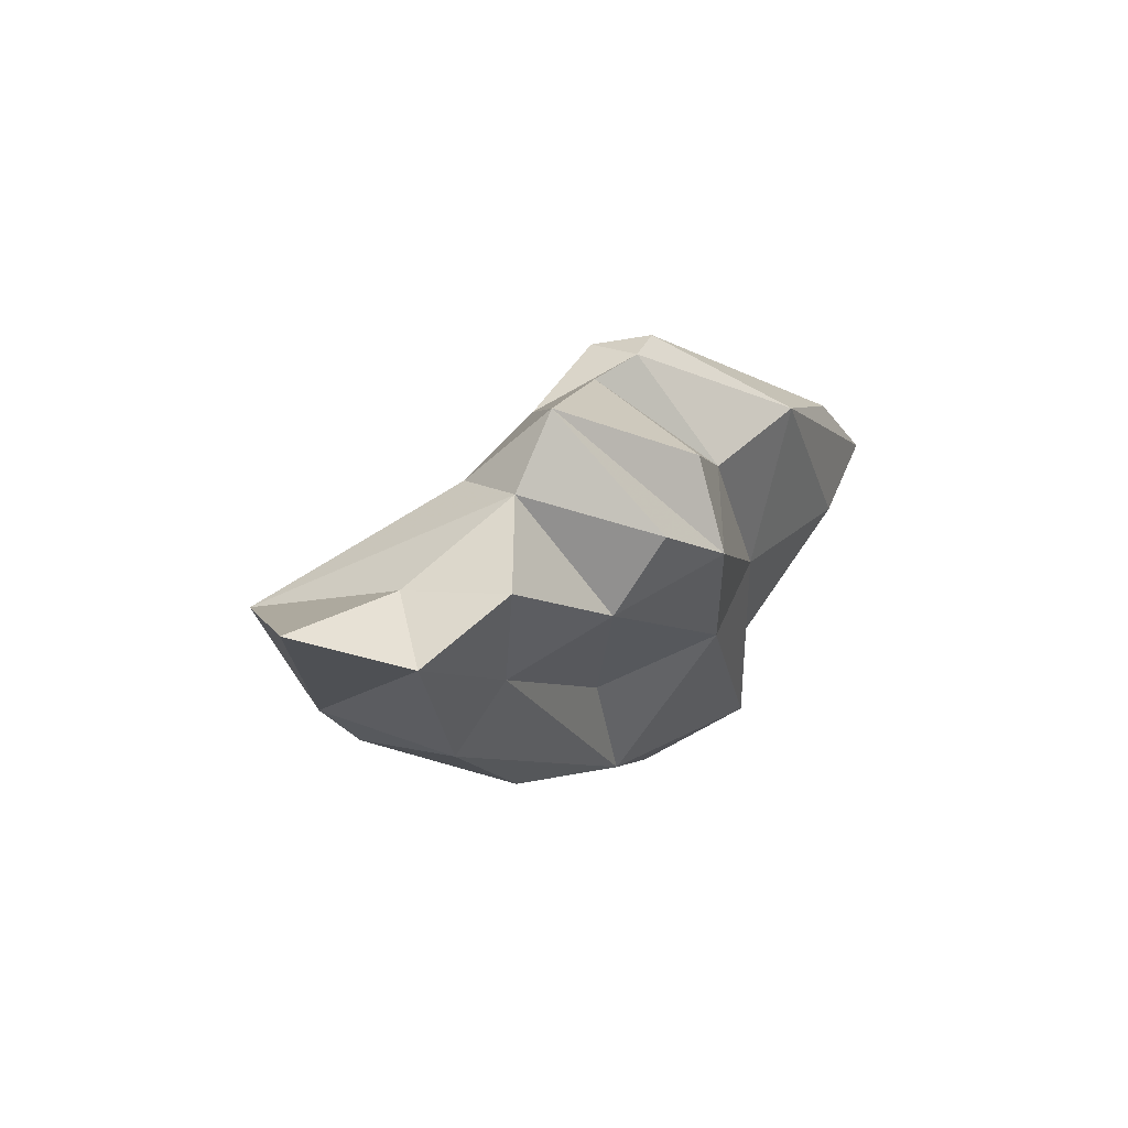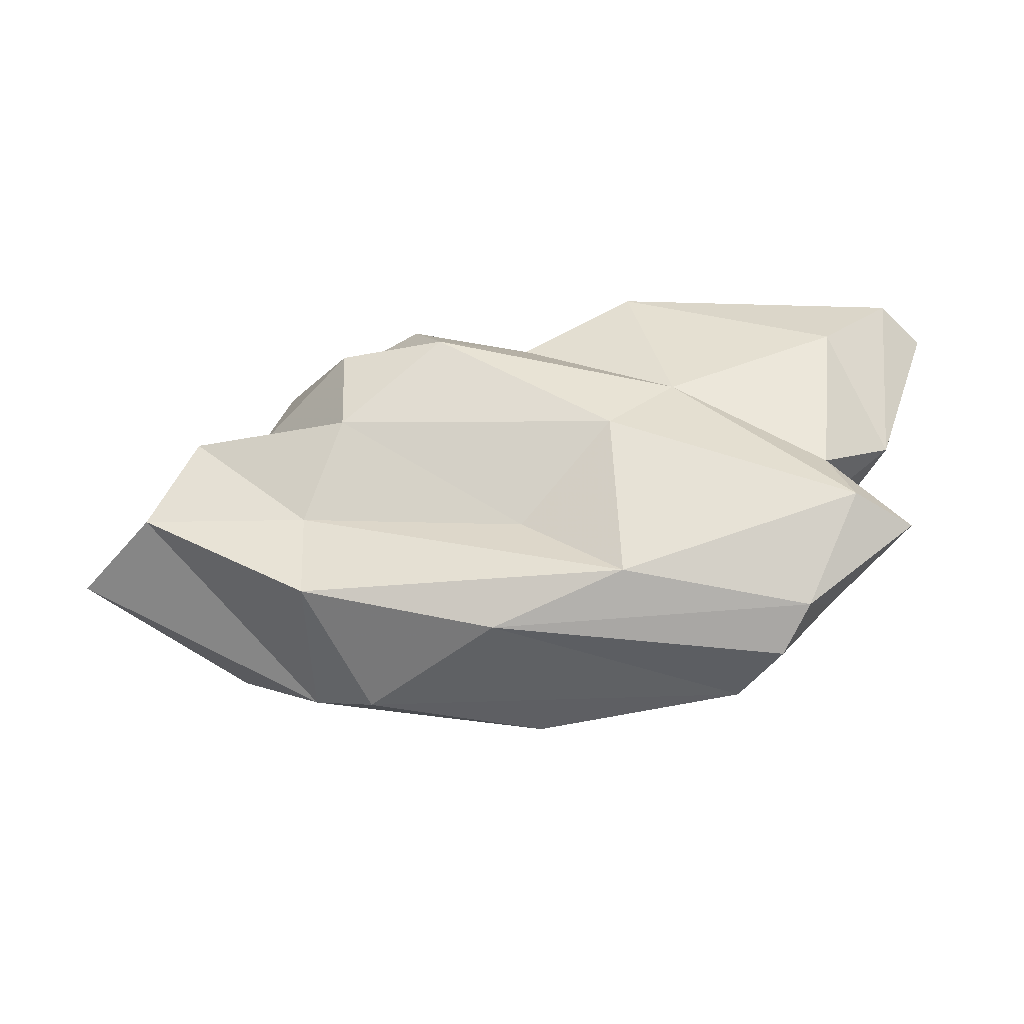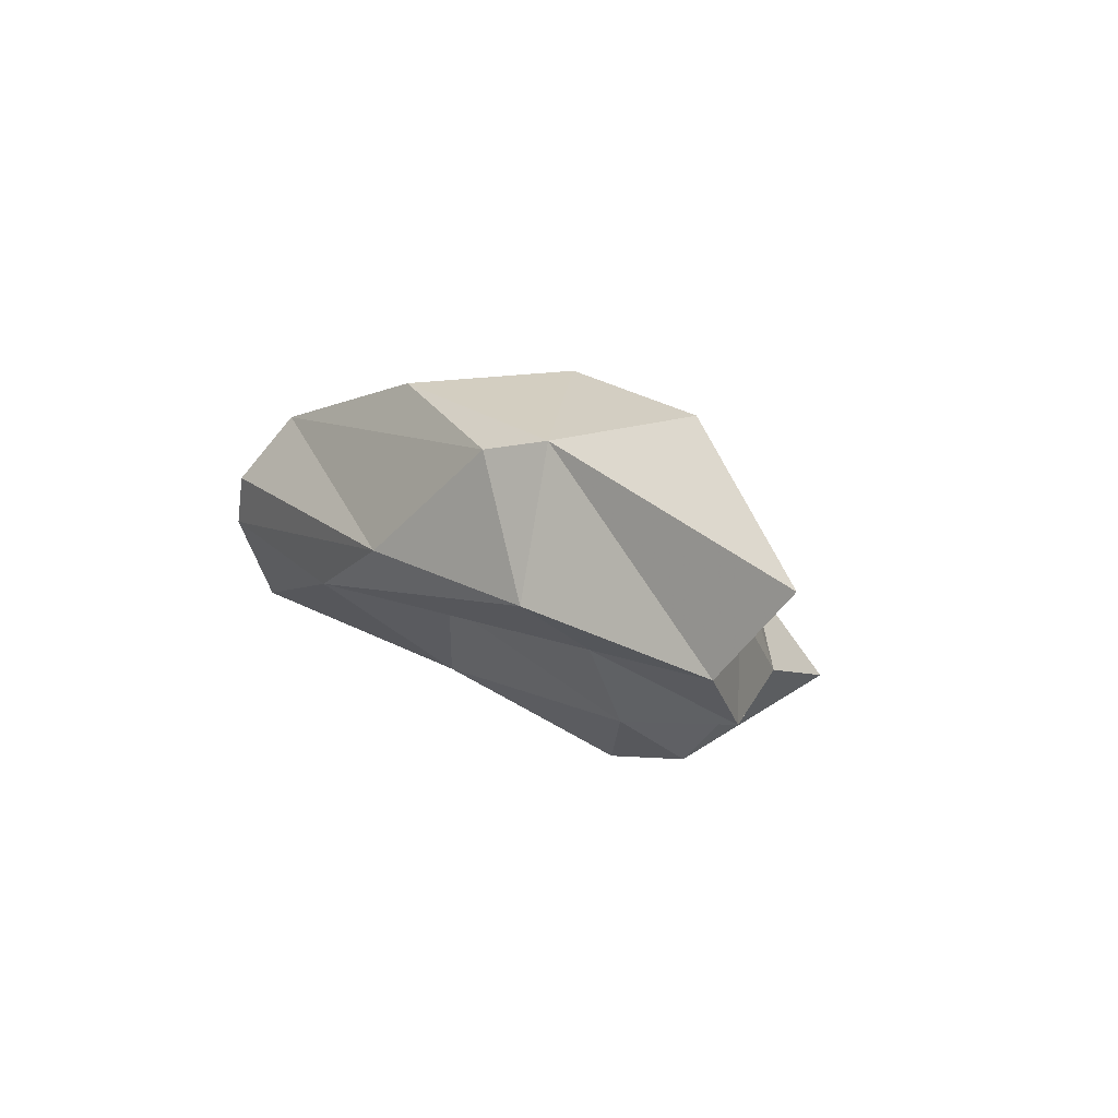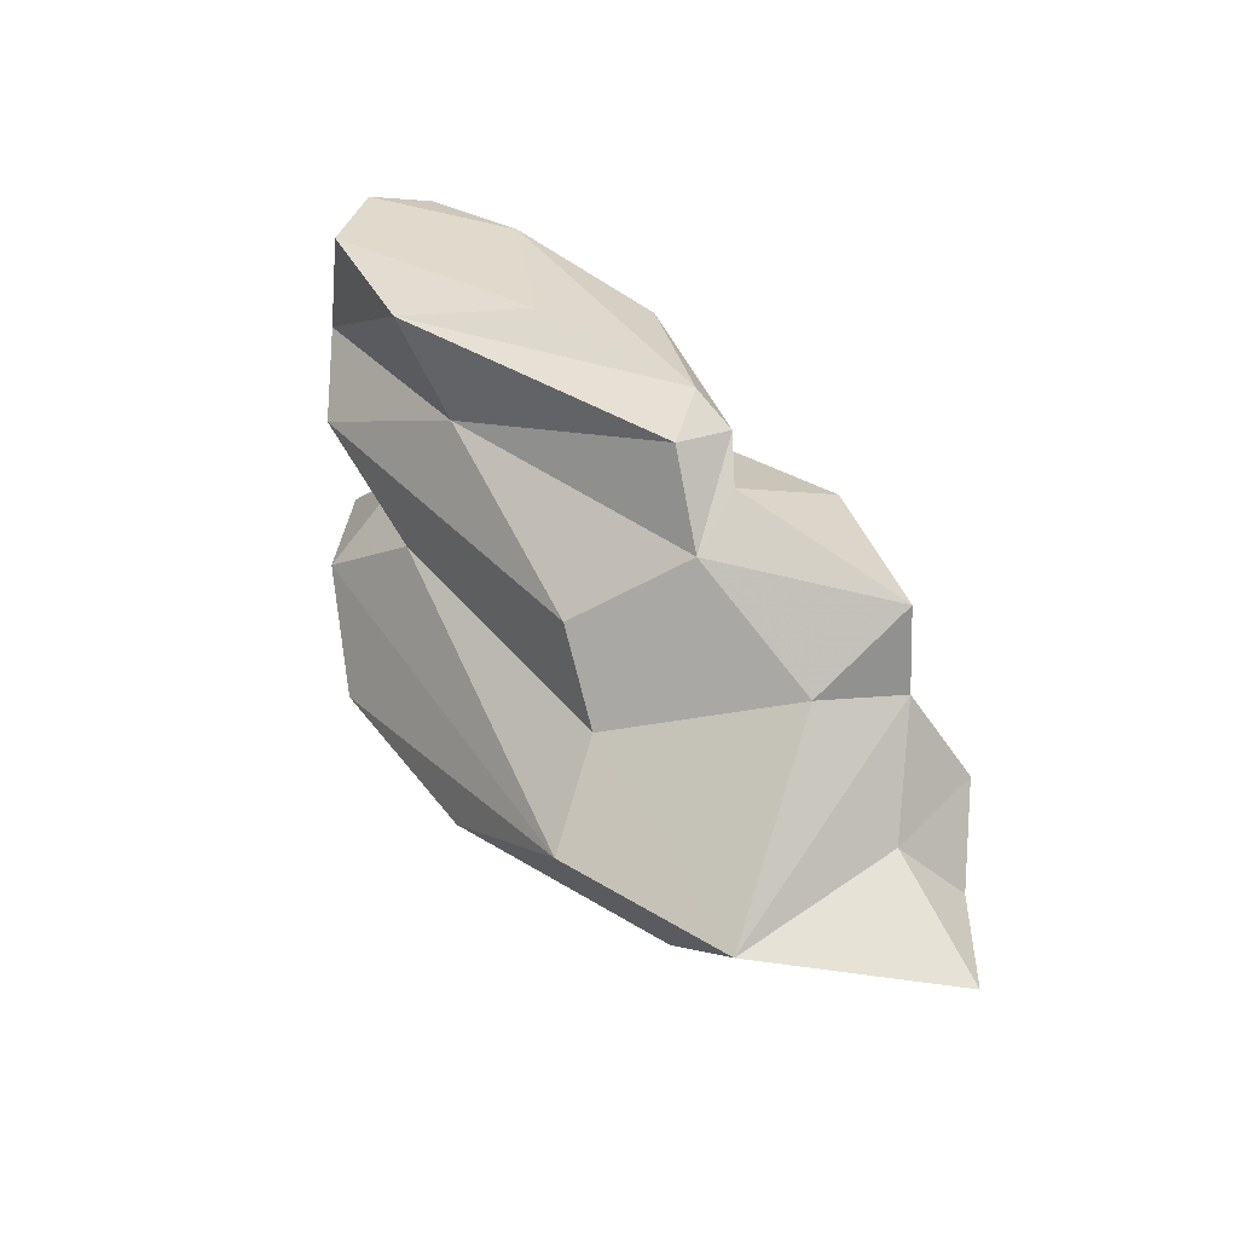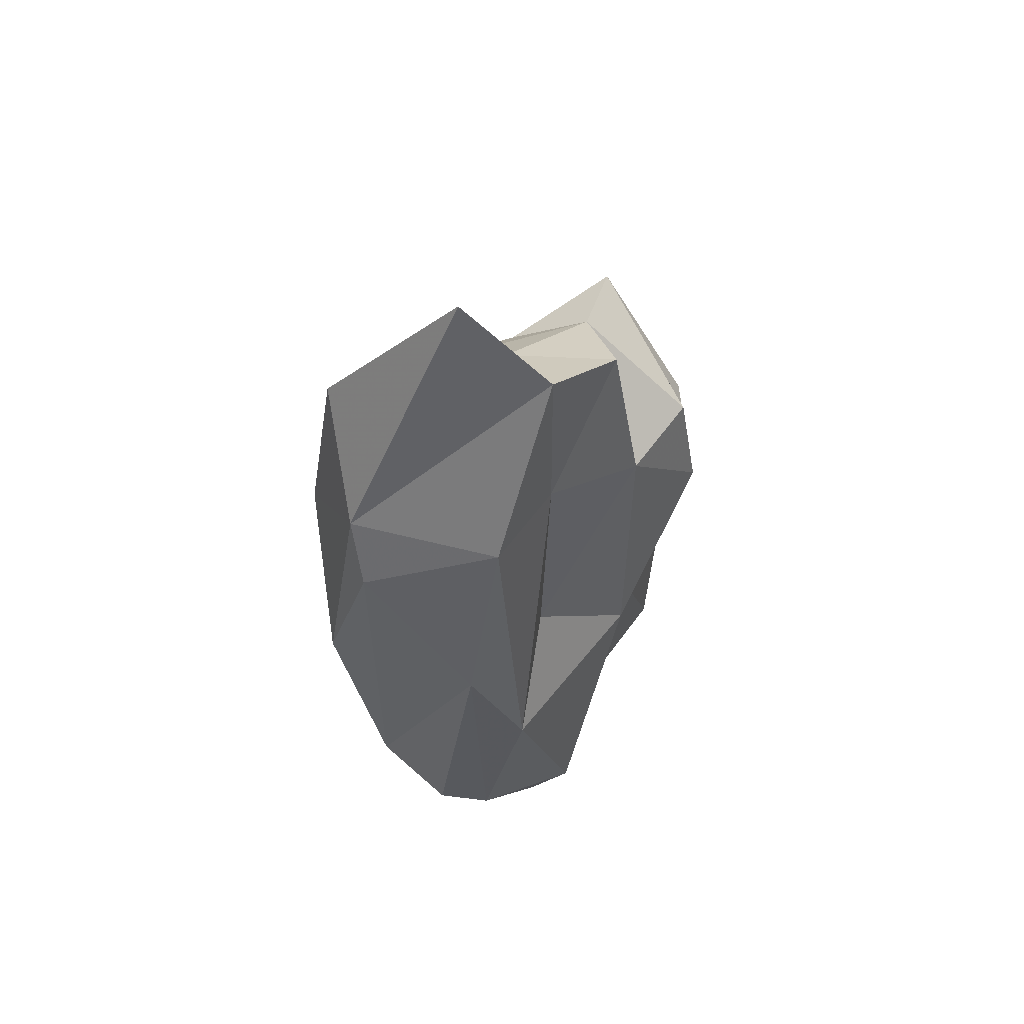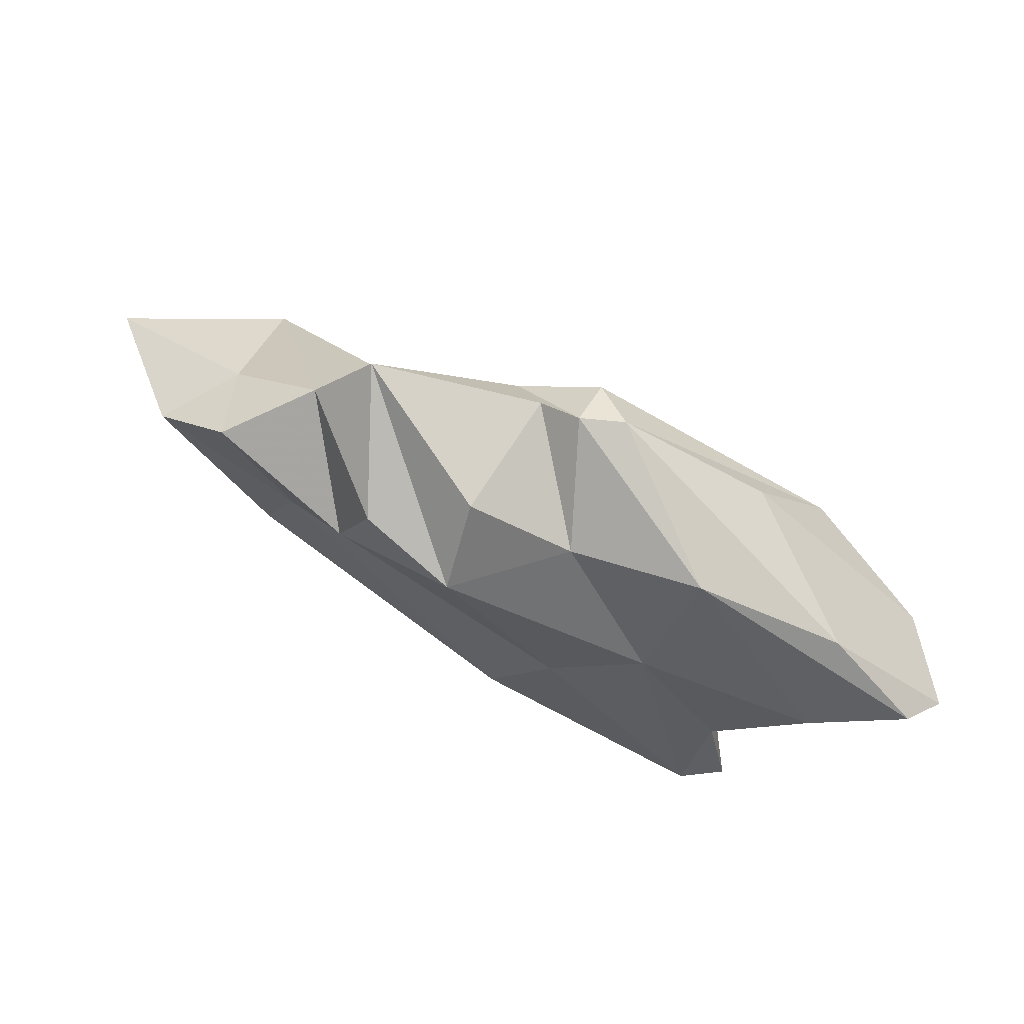
<metadata>
{"format":"obj","ext":"obj","renderer":"f3d","projection":"perspective","resolution":1024,"background":"white","views":[{"elev":-0.1,"azim":-71.0,"up":"+Z"},{"elev":-70.0,"azim":-2.4,"up":"+Z"},{"elev":15.2,"azim":-122.2,"up":"+Y"},{"elev":49.2,"azim":-140.8,"up":"+Z"},{"elev":-30.1,"azim":-94.8,"up":"+Z"},{"elev":-50.9,"azim":-33.0,"up":"+Y"}]}
</metadata>
<code>
v 216.2 197.4 83.47
v 219 203.3 84.9
v 214.2 200 84.32
v 217.7 198.5 85.36
v 217.6 195.5 85.29
v 220 195.3 89.94
v 219.3 196.1 87.76
v 221.2 198.4 80.98
v 221 197 83.01
v 221.9 192.9 86.71
v 222 194.4 84.67
v 220.8 198.1 88.19
v 223.3 202.1 81.15
v 225 195.9 91.12
v 226.8 198.8 79.71
v 224 192.6 88.92
v 224.4 203.7 84.63
v 224.9 192.1 86.3
v 230.5 196.9 79.93
v 221.6 202.6 82.08
v 227.6 193 88.79
v 224.8 197.6 90.23
v 225.9 194.9 91.85
v 226.5 196.4 92.23
v 230.1 193.8 83.95
v 227.6 196.6 82.47
v 227.1 194.8 92.51
v 232.1 193.2 86.1
v 228.4 203 81.73
v 225.3 201 86.27
v 230.9 191.7 90.63
v 234.2 201.2 80.82
v 235.6 191.7 91.04
v 227.1 200 88.3
v 236.7 194.7 83.74
v 232.1 195.1 92.46
v 233.1 197.4 89.61
v 234.1 198.5 84.96
v 237.1 191.9 87.82
v 237.2 194.8 81.32
v 235.9 197.7 79.68
v 235.3 199.2 79.56
v 236.5 196.5 84.25
v 235.2 197.1 91.8
v 237 198.8 82.41
v 239 195.8 81.47
v 239 195 86.12
v 237.7 197.7 86.93
v 239.3 195.1 90.99
v 239.2 191.4 89.98
v 240.5 192.6 90.21
v 239.2 195.7 88.19
g foo
f 50 51 33
f 36 51 49
f 33 51 36
f 36 49 44
f 50 33 31
f 27 33 36
f 31 33 27
f 27 36 44
f 23 31 27
f 44 24 27
f 24 23 27
f 49 51 52
f 47 52 51
f 47 51 50
f 39 47 50
f 44 49 52
f 31 39 50
f 52 37 44
f 28 39 31
f 28 31 21
f 23 21 31
f 44 37 24
f 22 24 37
f 24 22 23
f 22 14 23
f 21 23 14
f 16 21 14
f 16 14 6
f 48 52 47
f 35 47 39
f 48 37 52
f 39 28 35
f 34 37 48
f 18 28 21
f 21 16 18
f 22 37 34
f 10 18 6
f 18 16 6
f 14 22 6
f 22 12 6
f 10 6 7
f 7 6 12
f 43 48 47
f 43 47 35
f 38 48 43
f 28 40 35
f 34 48 38
f 25 28 18
f 38 30 34
f 11 25 18
f 11 18 10
f 30 22 34
f 11 10 7
f 5 11 7
f 30 12 22
f 7 12 2
f 4 7 2
f 5 7 4
f 46 45 43
f 43 35 46
f 40 46 35
f 45 38 43
f 40 28 25
f 17 38 45
f 17 30 38
f 11 26 25
f 9 26 11
f 9 11 5
f 2 30 17
f 30 2 12
f 4 1 5
f 5 1 9
f 1 4 3
f 4 2 3
f 41 45 46
f 41 46 40
f 42 45 41
f 32 45 42
f 19 41 40
f 19 40 25
f 32 17 45
f 25 26 19
f 32 29 17
f 19 26 9
f 8 19 9
f 20 17 29
f 2 17 20
f 1 8 9
f 20 8 1
f 3 2 20
f 3 20 1
f 15 42 41
f 15 41 19
f 32 42 15
f 13 32 15
f 29 32 13
f 8 15 19
f 20 29 13
f 8 13 15
f 20 13 8
g

</code>
